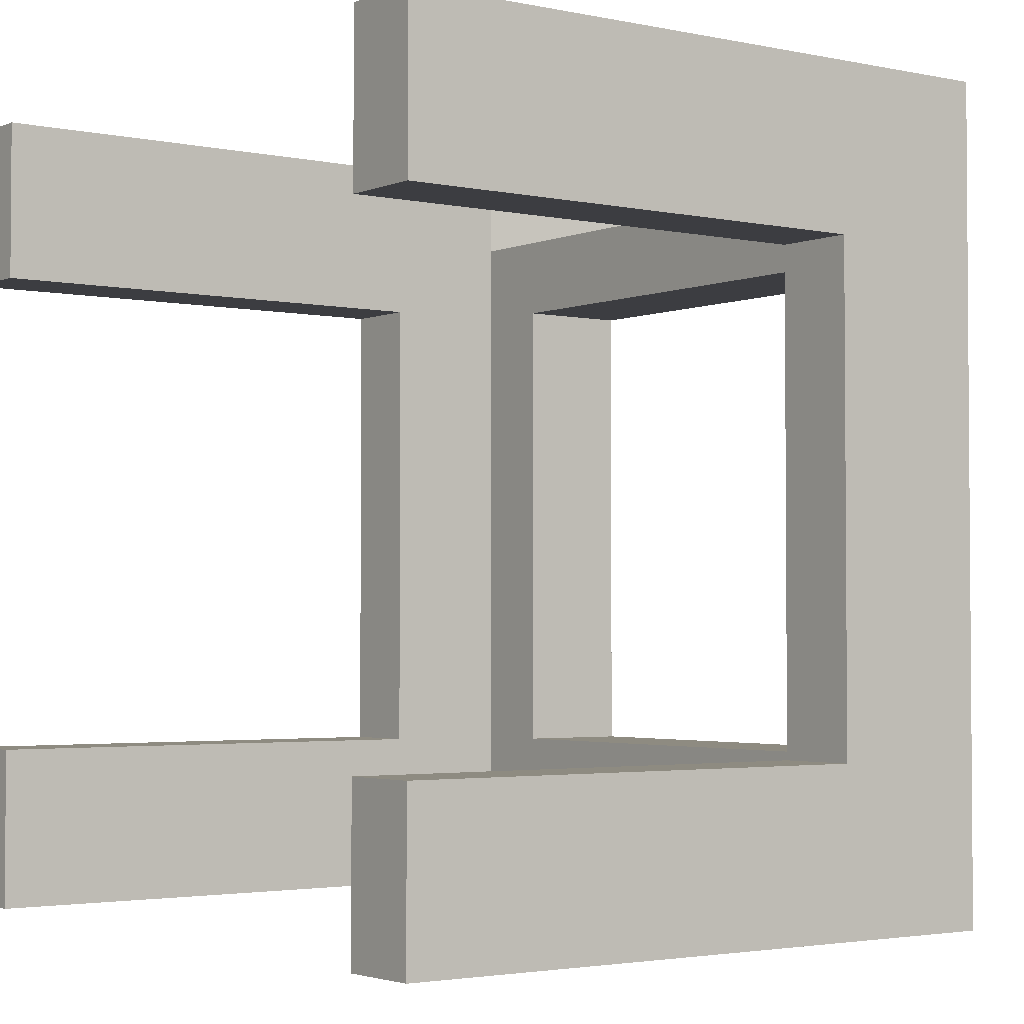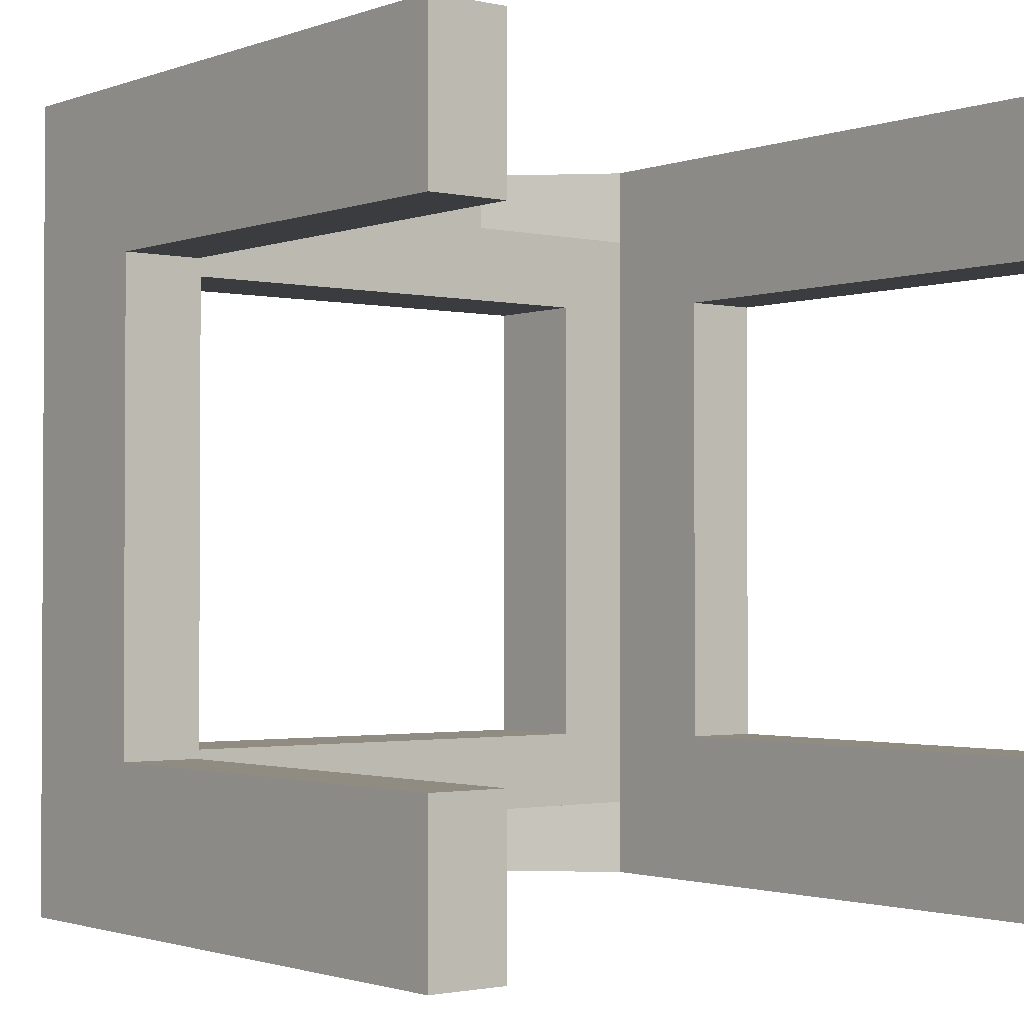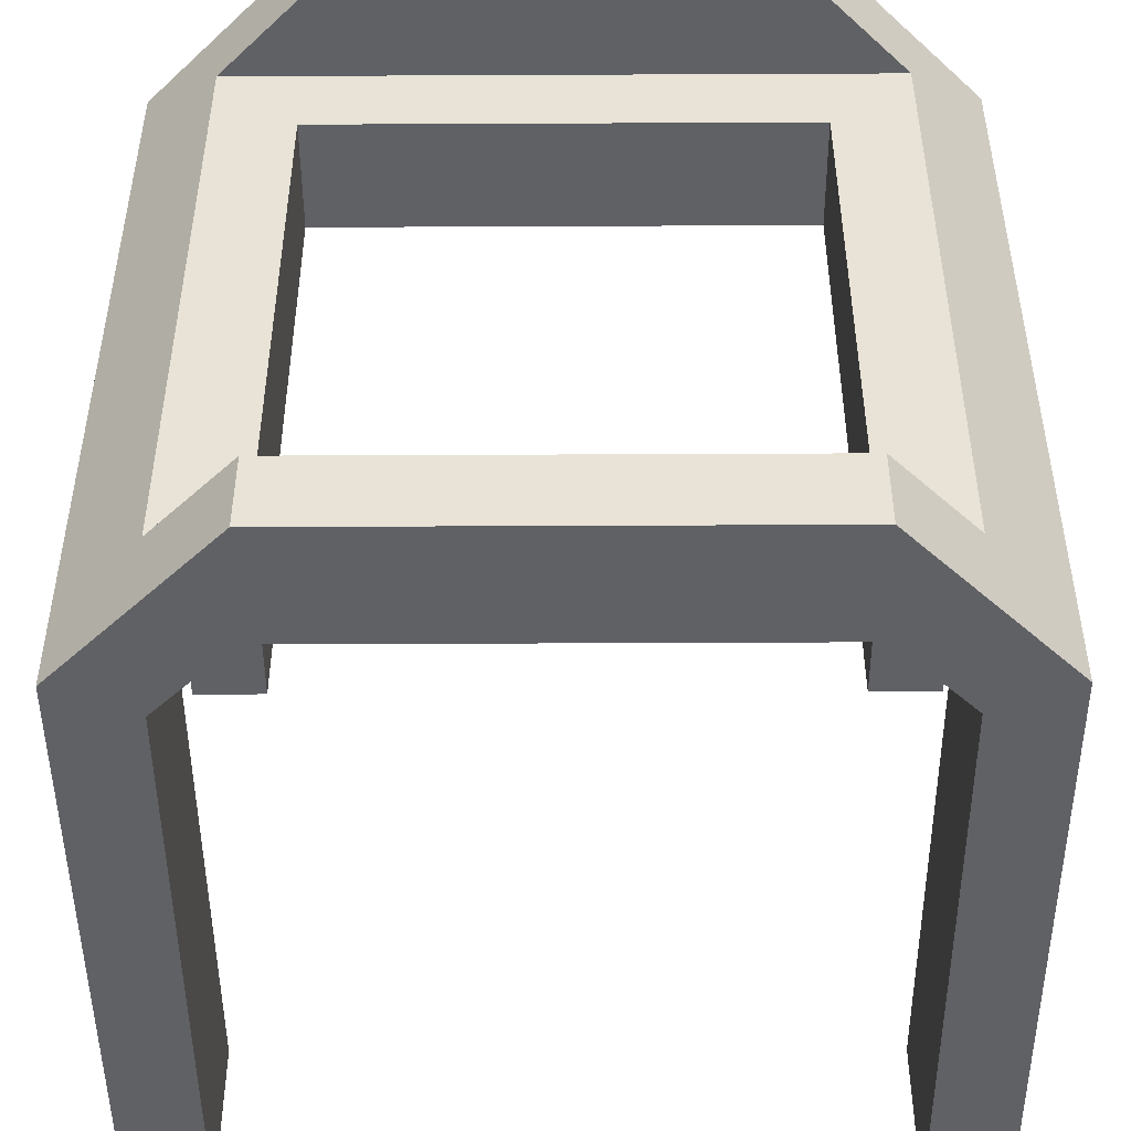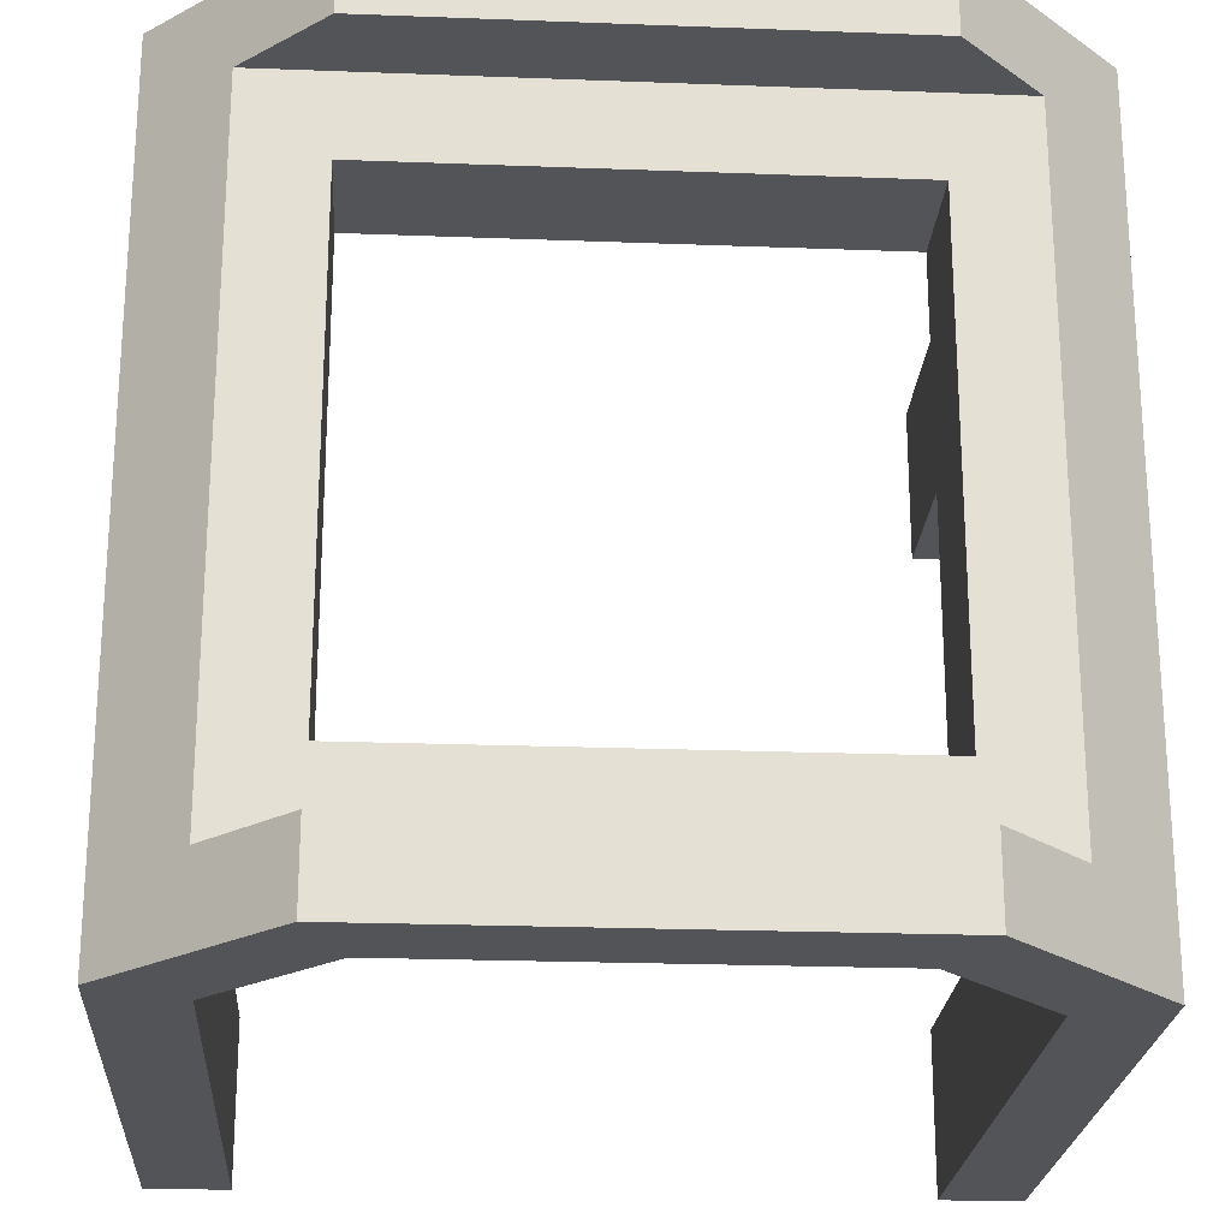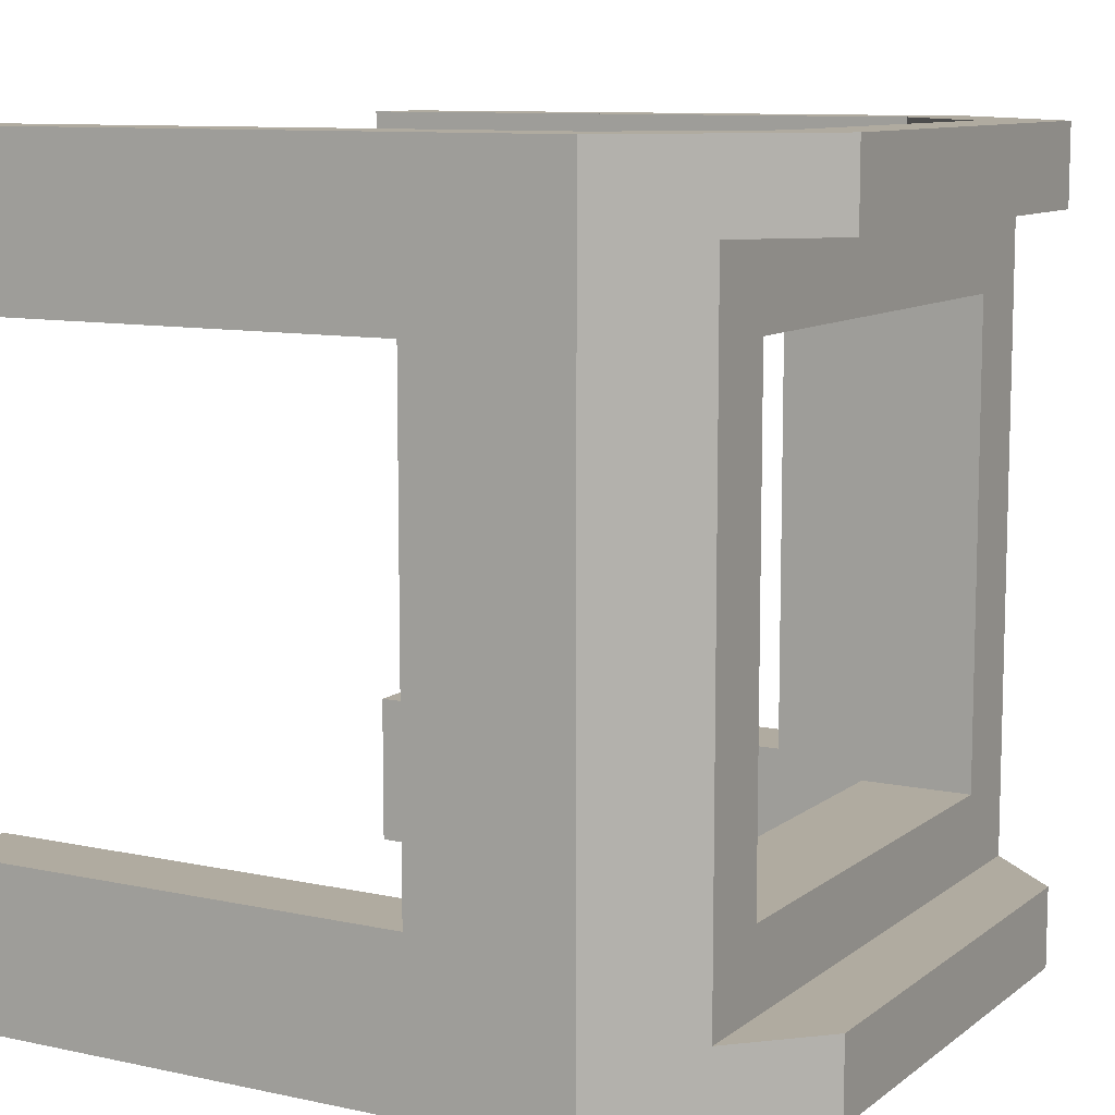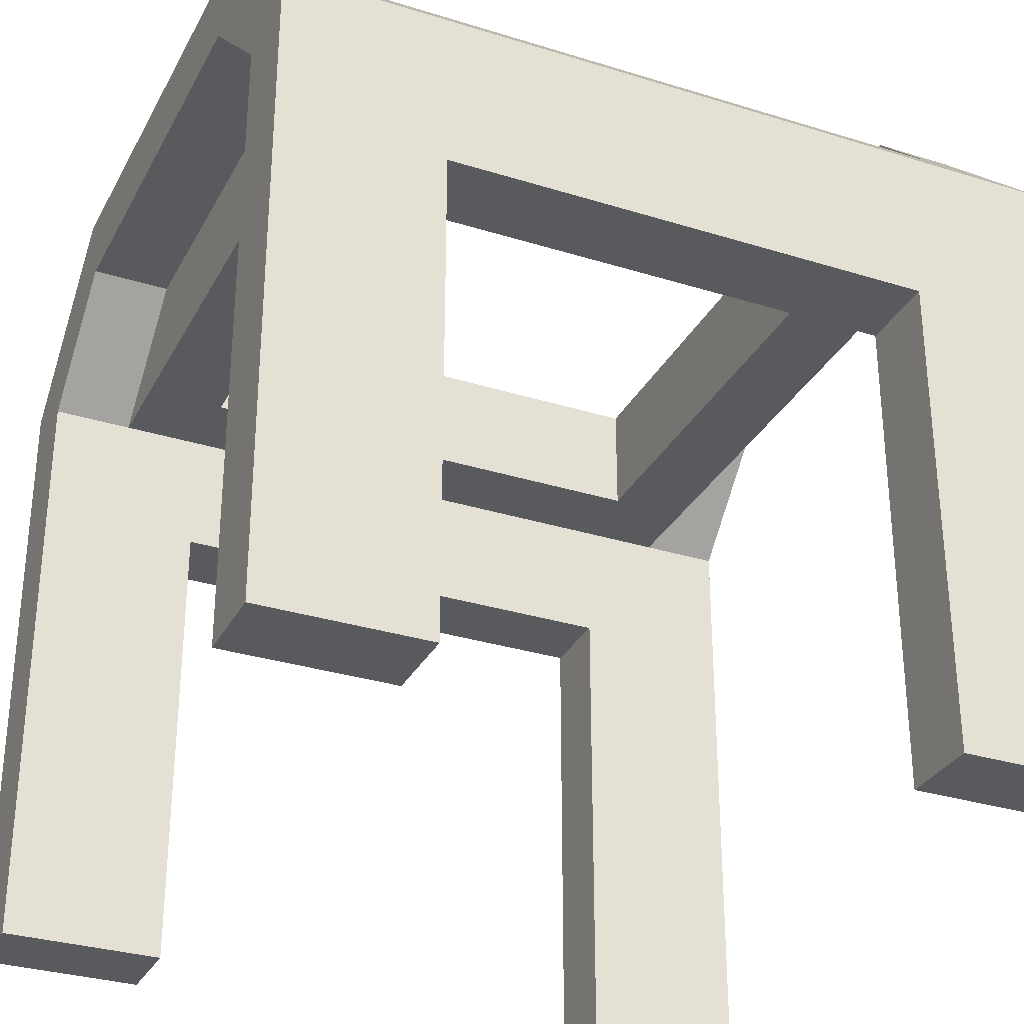
<metadata>
{"format":"obj","ext":"obj","renderer":"f3d","projection":"perspective","resolution":1024,"background":"white","views":[{"elev":-2.7,"azim":53.5,"up":"+Z"},{"elev":-1.7,"azim":-38.2,"up":"+Z"},{"elev":-47.9,"azim":-179.7,"up":"+Z"},{"elev":-23.1,"azim":176.3,"up":"+Z"},{"elev":9.8,"azim":119.2,"up":"+Z"},{"elev":-31.2,"azim":-114.0,"up":"+Y"}]}
</metadata>
<code>
o corridor_open
v 4 5.6 -3.2
v 4 4.8 -2.4
v 4 0.8 -3.2
v 4 5.6 3.2
v 4 4.8 2.4
v 4 -0 2.4
v 4 0.8 3.2
v 4 -0 4
v 4 0.8 4
v 4 0 -2.4
v 4 0 -4
v 4 0.8 -4
v -2.4 8 -4
v 2.4 8 -3.2
v 2.4 8 -4
v -2.4 8 -3.2
v 2.069 7.2 -3.2
v 3.2 7.2 -3.2
v -2.069 7.2 -3.2
v -3.2 7.2 -3.2
v 2.4 7.2 -2.4
v 3.2 7.2 3.2
v -2.4 7.2 -2.4
v -2.4 7.2 2.4
v 2.4 7.2 2.4
v 2.069 7.2 3.2
v -2.069 7.2 3.2
v -3.2 7.2 3.2
v 3.2 6.069 3.2
v 2.4 6.069 2.4
v 3.2 6.069 -3.2
v -3.2 6.069 3.2
v -2.4 6.069 2.4
v -2.4 6.069 -2.4
v 2.4 6.069 -2.4
v -3.2 6.069 -3.2
v 3.2 0 -4
v 3.2 0 -2.4
v 4 6.4 -4
v 4 6.4 4
v 2.4 8 4
v 2.4 8 3.2
v 2.4 8 3.6
v -2.4 8 3.2
v -2.4 8 4
v -3.2 4.8 -2.4
v -3.2 4.8 2.4
v -3.2 -0 2.4
v -3.2 -0 4
v -3.2 6.069 4
v -3.2 0.8 4
v -3.2 0 -2.4
v -3.2 0 -4
v -3.2 0.8 -4
v -3.2 6.069 -4
v -4 6.4 -4
v -4 6.4 4
v -4 -0 4
v -4 -0 2.4
v 3.2 -0 4
v 3.2 4.8 2.4
v 3.2 -0 2.4
v 3.2 6.069 4
v 3.2 0.8 4
v 3.2 4.8 -2.4
v 3.2 6.069 -4
v 3.2 0.8 -4
v 2.069 7.2 4
v 2.069 7.2 -4
v -2.069 7.2 4
v -2.069 7.2 -4
v -4 0.8 4
v -4 0.8 -4
v -4 0 -4
v -4 0 -2.4
v -4 0.8 3.2
v -4 4.8 2.4
v -4 5.6 3.2
v -4 4.8 -2.4
v -4 5.6 -3.2
v -4 0.8 -3.2
f 1 2 3
f 2 1 4
f 2 4 5
f 5 4 6
f 6 4 7
f 6 7 8
f 8 7 9
f 10 3 2
f 11 3 10
f 3 11 12
f 13 14 15
f 14 13 16
f 14 17 18
f 17 14 19
f 16 19 14
f 19 16 20
f 18 21 22
f 21 18 17
f 21 17 23
f 23 17 19
f 23 19 20
f 23 20 24
f 25 22 21
f 22 25 26
f 26 25 24
f 26 24 27
f 27 24 28
f 28 24 20
f 29 30 31
f 30 29 32
f 30 32 33
f 33 32 34
f 35 31 30
f 31 35 36
f 36 35 34
f 36 34 32
f 10 37 11
f 37 10 38
f 39 18 40
f 18 39 15
f 18 15 14
f 22 40 18
f 40 22 41
f 41 22 42
f 41 42 43
f 44 27 28
f 42 27 44
f 22 27 42
f 27 22 26
f 44 43 42
f 45 43 44
f 43 45 41
f 32 46 36
f 46 32 47
f 47 32 48
f 48 32 49
f 49 32 50
f 49 50 51
f 52 36 46
f 53 36 52
f 54 36 53
f 36 54 55
f 26 32 29
f 32 26 27
f 56 16 13
f 16 56 20
f 20 56 28
f 57 28 56
f 45 28 57
f 28 45 44
f 58 48 49
f 48 58 59
f 60 61 62
f 61 60 29
f 29 60 63
f 63 60 64
f 29 65 61
f 31 65 29
f 31 38 65
f 66 38 31
f 67 38 66
f 38 67 37
f 9 60 8
f 60 9 64
f 63 26 29
f 26 63 68
f 17 66 31
f 66 17 69
f 50 27 70
f 27 50 32
f 19 69 17
f 69 19 71
f 70 26 68
f 26 70 27
f 36 71 19
f 71 36 55
f 19 31 36
f 31 19 17
f 51 58 49
f 58 51 72
f 67 11 37
f 11 67 12
f 73 53 74
f 53 73 54
f 60 6 8
f 6 60 62
f 75 53 52
f 53 75 74
f 59 76 77
f 76 59 58
f 76 58 72
f 78 77 76
f 78 79 77
f 80 79 78
f 80 75 79
f 81 75 80
f 73 75 81
f 75 73 74
f 72 78 76
f 57 78 72
f 57 80 78
f 56 80 57
f 56 81 80
f 81 56 73
f 39 1 12
f 1 39 40
f 1 40 4
f 4 40 7
f 7 40 9
f 3 12 1
f 46 75 52
f 75 46 79
f 77 46 47
f 46 77 79
f 21 34 35
f 34 21 23
f 30 21 35
f 21 30 25
f 77 48 59
f 48 77 47
f 2 38 10
f 38 2 65
f 24 34 23
f 34 24 33
f 73 55 54
f 55 73 56
f 55 56 71
f 71 56 13
f 15 71 13
f 15 69 71
f 39 69 15
f 39 66 69
f 39 67 66
f 67 39 12
f 5 65 2
f 65 5 61
f 24 30 33
f 30 24 25
f 61 6 62
f 6 61 5
f 40 64 9
f 64 40 63
f 63 40 68
f 68 40 41
f 68 41 70
f 45 70 41
f 57 70 45
f 57 50 70
f 72 50 57
f 50 72 51

</code>
